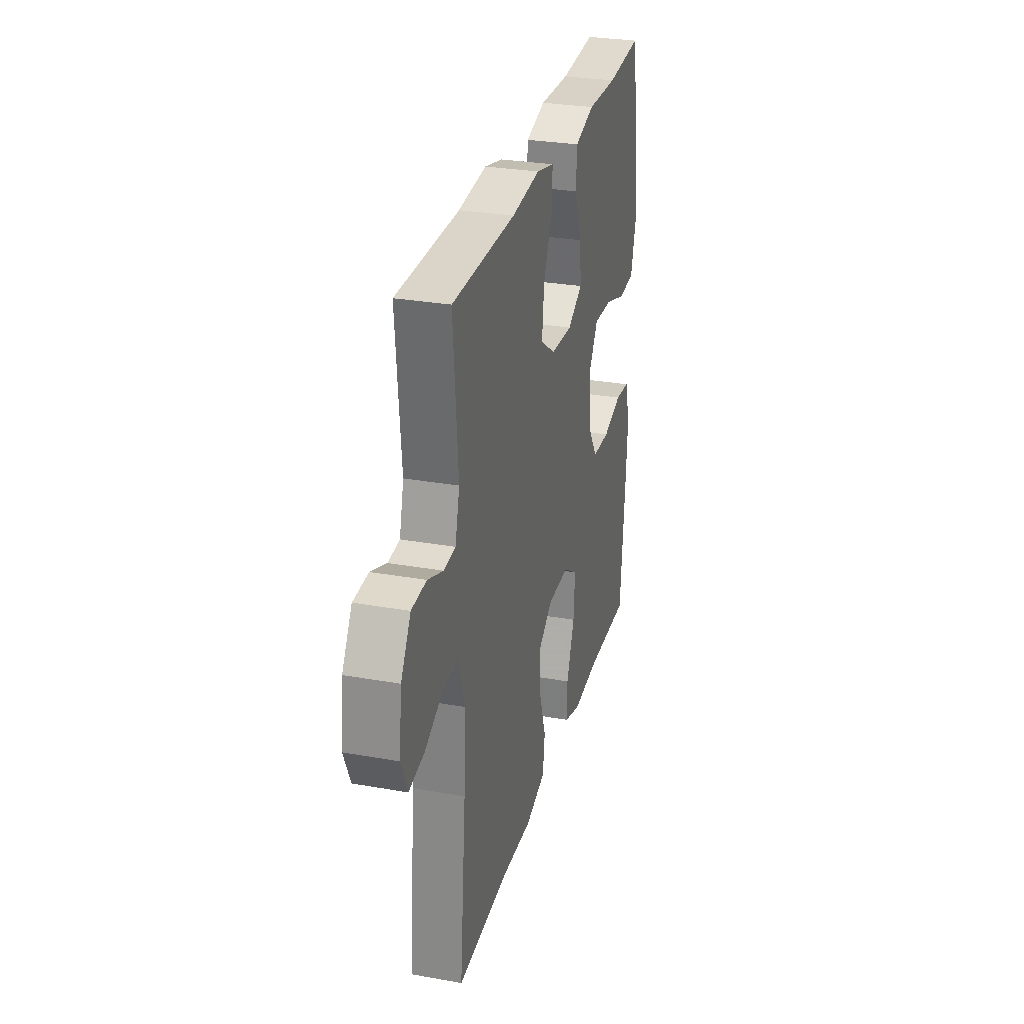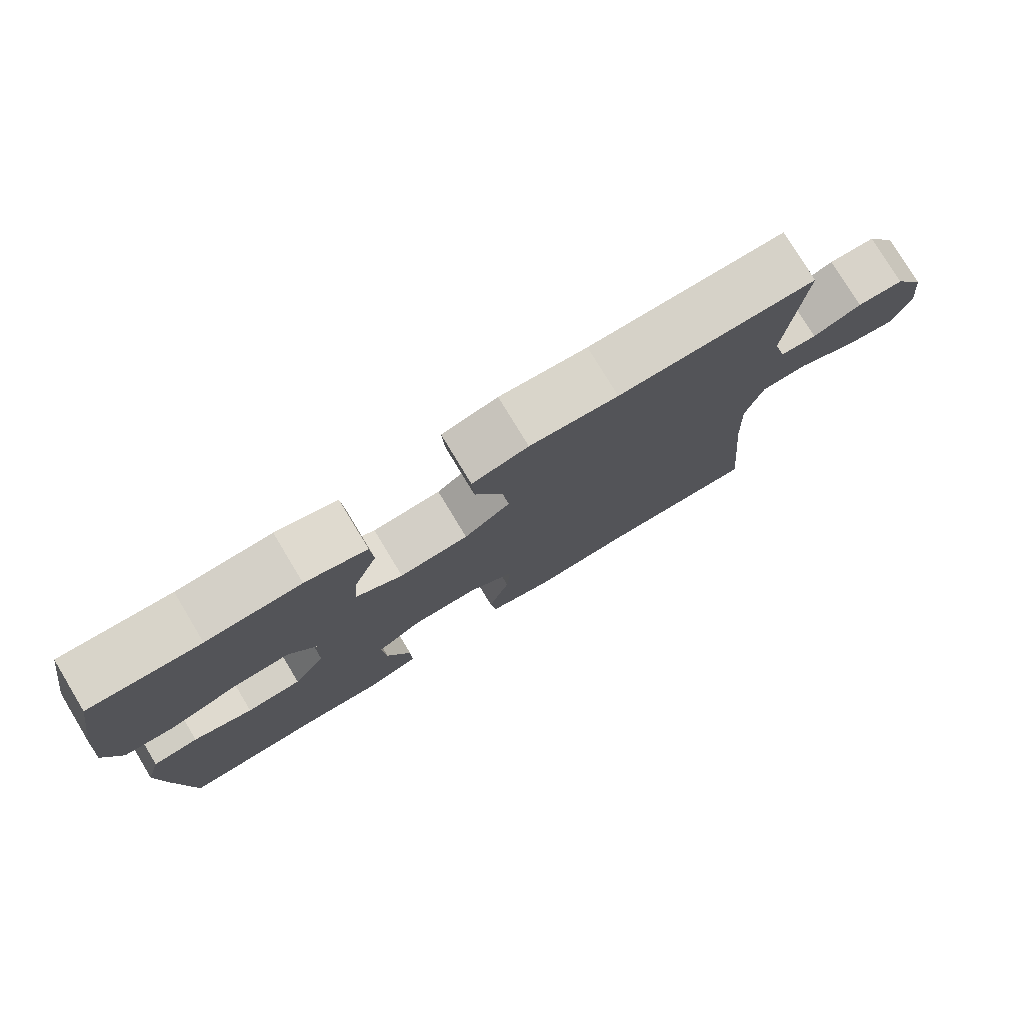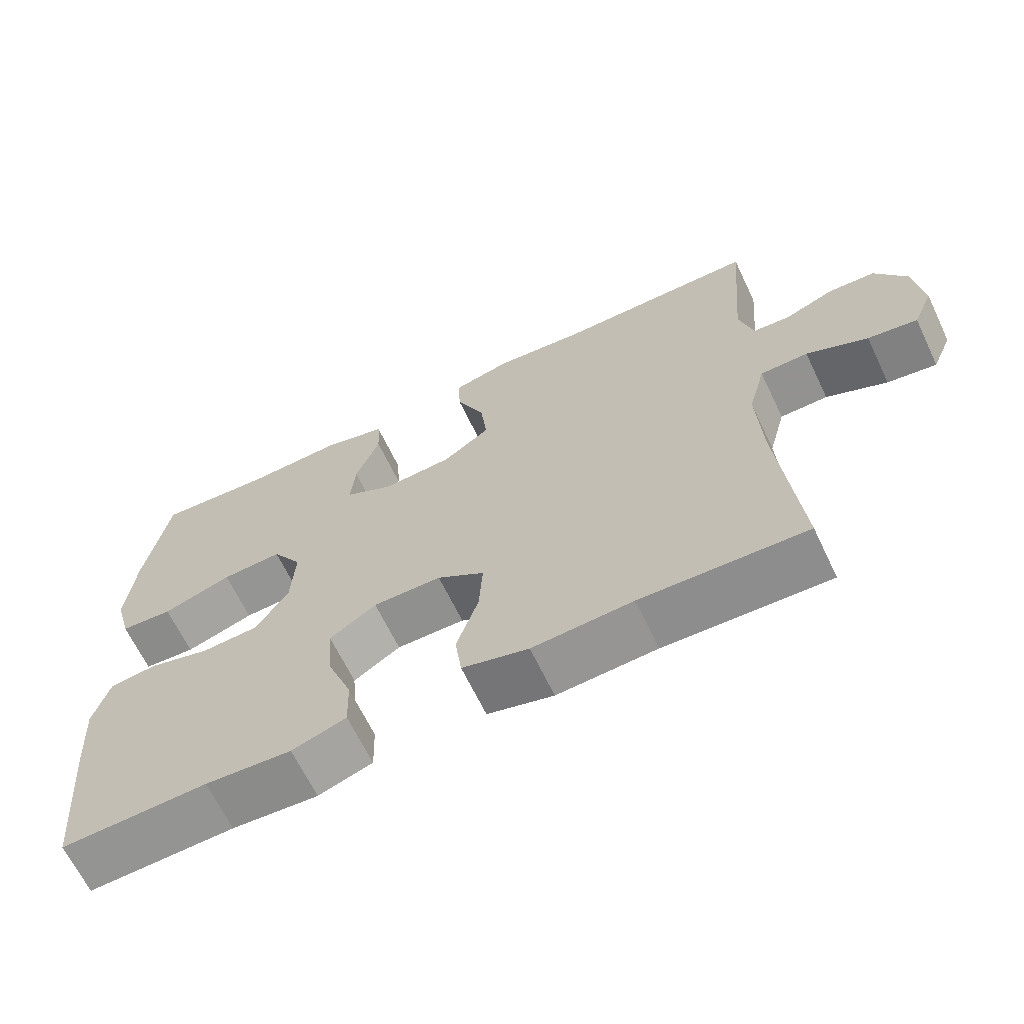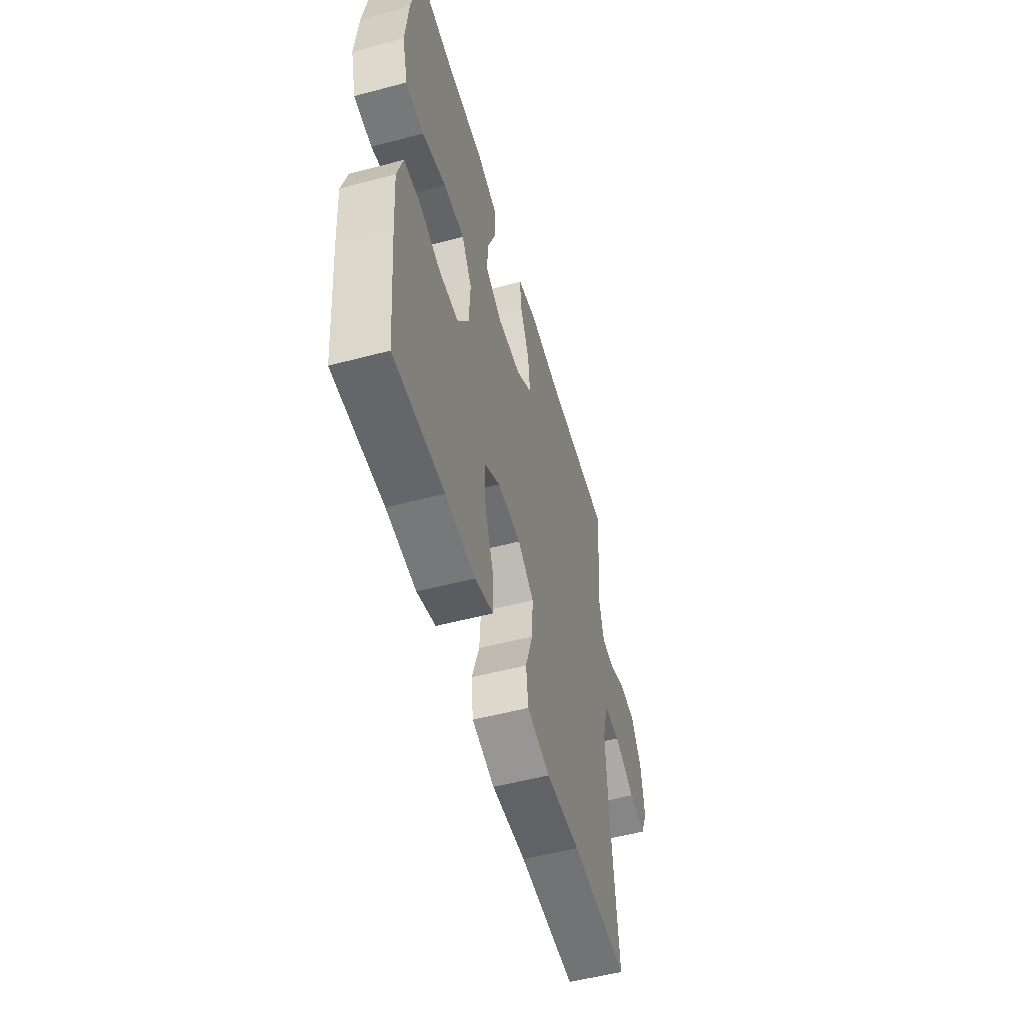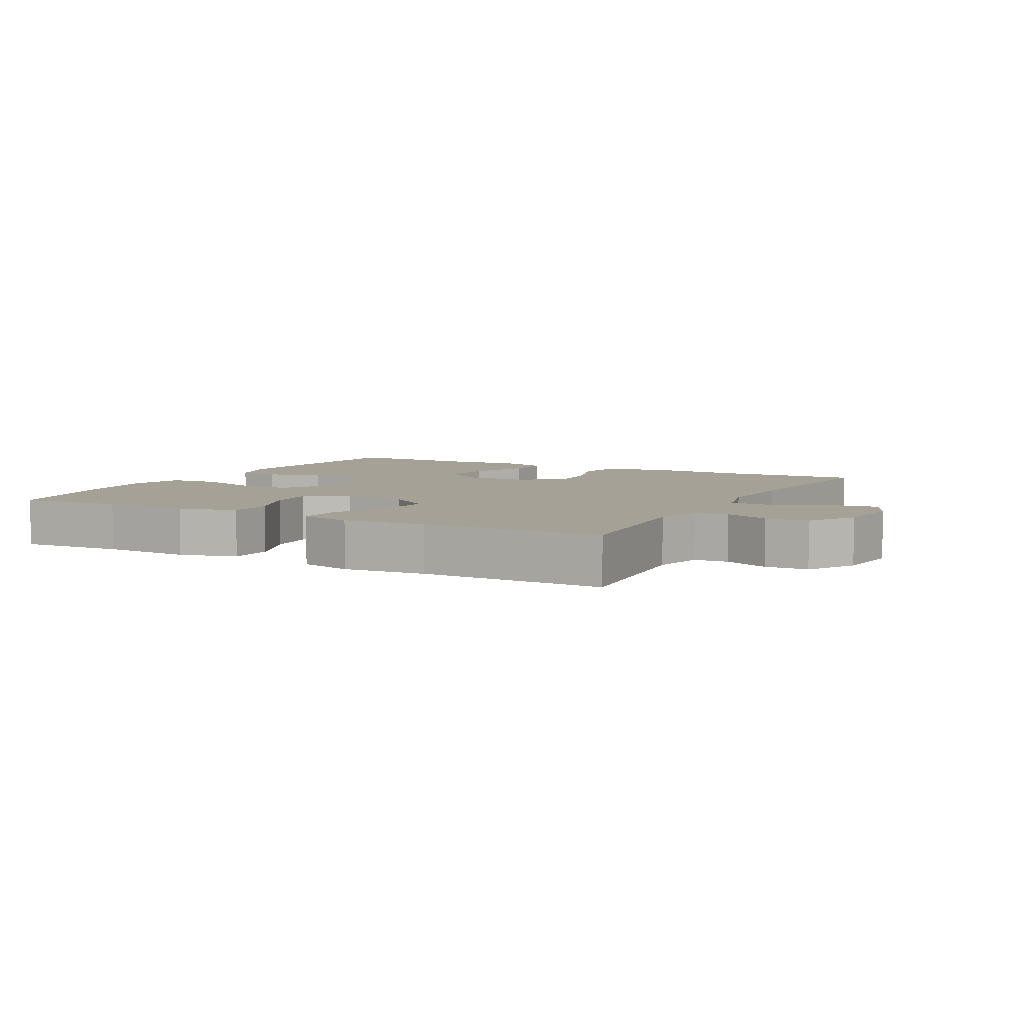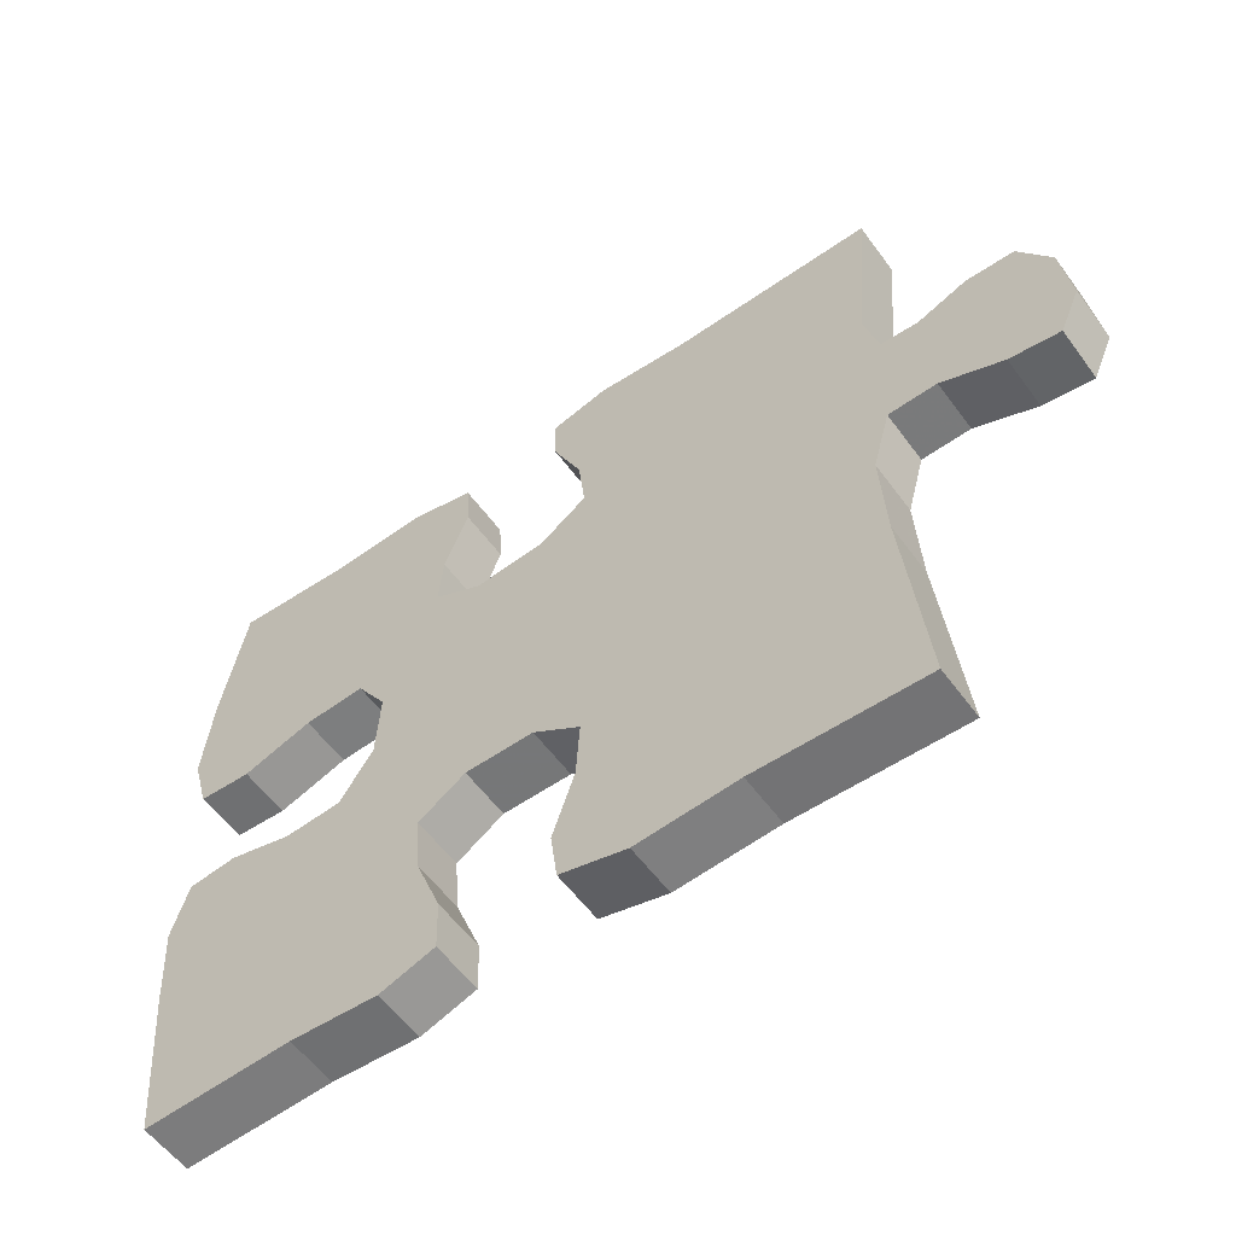
<metadata>
{"format":"obj","ext":"obj","renderer":"f3d","projection":"perspective","resolution":1024,"background":"white","views":[{"elev":29.4,"azim":104.7,"up":"+Z"},{"elev":78.0,"azim":-31.2,"up":"+Z"},{"elev":-65.9,"azim":25.6,"up":"+Z"},{"elev":-53.7,"azim":-74.2,"up":"+Z"},{"elev":6.0,"azim":28.3,"up":"+Y"},{"elev":-57.5,"azim":36.0,"up":"+Z"}]}
</metadata>
<code>
v -0.5 0.07 0.5
v -0.343 0.07 0.489
v -0.209 0.07 0.494
v -0.122 0.07 0.47
v -0.118 0.07 0.403
v -0.151 0.07 0.317
v -0.157 0.07 0.244
v -0.091 0.07 0.208
v 0.006 0.07 0.214
v 0.071 0.07 0.26
v 0.062 0.07 0.34
v 0.023 0.07 0.428
v 0.02 0.07 0.493
v 0.099 0.07 0.512
v 0.223 0.07 0.5
v 0.5 0.07 0.5
v 0.479 0.07 0.255
v 0.498 0.07 0.181
v 0.549 0.07 0.177
v 0.617 0.07 0.204
v 0.682 0.07 0.201
v 0.725 0.07 0.13
v 0.737 0.07 0.031
v 0.709 0.07 -0.033
v 0.641 0.07 -0.022
v 0.557 0.07 0.017
v 0.491 0.07 0.016
v 0.467 0.07 -0.072
v 0.473 0.07 -0.208
v 0.5 0.07 -0.5
v 0.274 0.07 -0.491
v 0.137 0.07 -0.499
v 0.046 0.07 -0.474
v 0.037 0.07 -0.405
v 0.067 0.07 -0.314
v 0.072 0.07 -0.234
v 0.007 0.07 -0.19
v -0.087 0.07 -0.189
v -0.151 0.07 -0.231
v -0.145 0.07 -0.313
v -0.11 0.07 -0.405
v -0.108 0.07 -0.476
v -0.182 0.07 -0.501
v -0.3 0.07 -0.493
v -0.5 0.07 -0.5
v -0.521 0.07 -0.272
v -0.529 0.07 -0.156
v -0.507 0.07 -0.079
v -0.442 0.07 -0.072
v -0.357 0.07 -0.096
v -0.279 0.07 -0.092
v -0.234 0.07 -0.023
v -0.229 0.07 0.073
v -0.27 0.07 0.138
v -0.353 0.07 0.134
v -0.448 0.07 0.103
v -0.52 0.07 0.108
v -0.543 0.07 0.192
v -0.531 0.07 0.32
v -0.5 0 0.5
v -0.343 0 0.489
v -0.209 0 0.494
v -0.122 0 0.47
v -0.118 0 0.403
v -0.151 0 0.317
v -0.157 0 0.244
v -0.091 0 0.208
v 0.006 0 0.214
v 0.071 0 0.26
v 0.062 0 0.34
v 0.023 0 0.428
v 0.02 0 0.493
v 0.099 0 0.512
v 0.223 0 0.5
v 0.5 0 0.5
v 0.479 0 0.255
v 0.498 0 0.181
v 0.549 0 0.177
v 0.617 0 0.204
v 0.682 0 0.201
v 0.725 0 0.13
v 0.737 0 0.031
v 0.709 0 -0.033
v 0.641 0 -0.022
v 0.557 0 0.017
v 0.491 0 0.016
v 0.467 0 -0.072
v 0.473 0 -0.208
v 0.5 0 -0.5
v 0.274 0 -0.491
v 0.137 0 -0.499
v 0.046 0 -0.474
v 0.037 0 -0.405
v 0.067 0 -0.314
v 0.072 0 -0.234
v 0.007 0 -0.19
v -0.087 0 -0.189
v -0.151 0 -0.231
v -0.145 0 -0.313
v -0.11 0 -0.405
v -0.108 0 -0.476
v -0.182 0 -0.501
v -0.3 0 -0.493
v -0.5 0 -0.5
v -0.521 0 -0.272
v -0.529 0 -0.156
v -0.507 0 -0.079
v -0.442 0 -0.072
v -0.357 0 -0.096
v -0.279 0 -0.092
v -0.234 0 -0.023
v -0.229 0 0.073
v -0.27 0 0.138
v -0.353 0 0.134
v -0.448 0 0.103
v -0.52 0 0.108
v -0.543 0 0.192
v -0.531 0 0.32
f 58 59 1 2
f 55 56 57 58
f 54 55 58 2
f 53 54 2 3
f 47 48 49 50
f 47 50 51
f 44 45 46 47
f 44 47 51
f 43 44 51 52
f 40 41 42 43
f 39 40 43 52
f 32 33 34 35
f 31 32 35 36
f 29 30 31 36
f 28 29 36 37
f 23 24 25 26
f 23 26 27
f 22 23 27
f 19 20 21 22
f 18 19 22 27
f 17 18 27 28
f 15 16 17
f 11 12 13 14
f 10 11 14 15
f 3 4 5 6
f 53 3 6 7
f 38 39 52 53
f 38 53 7 8
f 37 38 8 9
f 28 37 9 10
f 10 15 17 28
f 61 60 118 117
f 117 116 115 114
f 61 117 114 113
f 62 61 113 112
f 109 108 107 106
f 110 109 106
f 106 105 104 103
f 110 106 103
f 111 110 103 102
f 102 101 100 99
f 111 102 99 98
f 94 93 92 91
f 95 94 91 90
f 95 90 89 88
f 96 95 88 87
f 85 84 83 82
f 86 85 82
f 86 82 81
f 81 80 79 78
f 86 81 78 77
f 87 86 77 76
f 76 75 74
f 73 72 71 70
f 74 73 70 69
f 65 64 63 62
f 66 65 62 112
f 112 111 98 97
f 67 66 112 97
f 68 67 97 96
f 69 68 96 87
f 87 76 74 69
f 1 60 61 2
f 2 61 62 3
f 3 62 63 4
f 4 63 64 5
f 5 64 65 6
f 6 65 66 7
f 7 66 67 8
f 8 67 68 9
f 9 68 69 10
f 10 69 70 11
f 11 70 71 12
f 12 71 72 13
f 13 72 73 14
f 14 73 74 15
f 15 74 75 16
f 16 75 76 17
f 17 76 77 18
f 18 77 78 19
f 19 78 79 20
f 20 79 80 21
f 21 80 81 22
f 22 81 82 23
f 23 82 83 24
f 24 83 84 25
f 25 84 85 26
f 26 85 86 27
f 27 86 87 28
f 28 87 88 29
f 29 88 89 30
f 30 89 90 31
f 31 90 91 32
f 32 91 92 33
f 33 92 93 34
f 34 93 94 35
f 35 94 95 36
f 36 95 96 37
f 37 96 97 38
f 38 97 98 39
f 39 98 99 40
f 40 99 100 41
f 41 100 101 42
f 42 101 102 43
f 43 102 103 44
f 44 103 104 45
f 45 104 105 46
f 46 105 106 47
f 47 106 107 48
f 48 107 108 49
f 49 108 109 50
f 50 109 110 51
f 51 110 111 52
f 52 111 112 53
f 53 112 113 54
f 54 113 114 55
f 55 114 115 56
f 56 115 116 57
f 57 116 117 58
f 58 117 118 59
f 59 118 60 1

</code>
